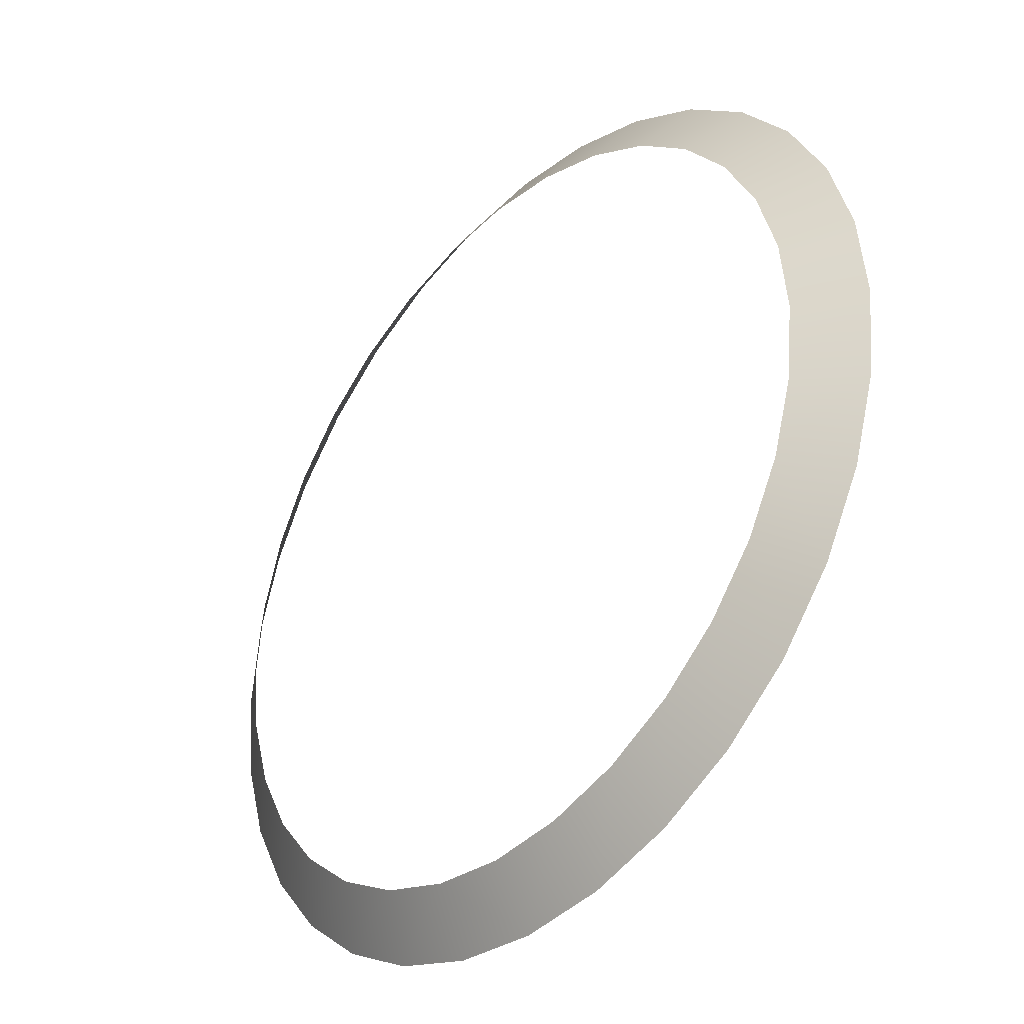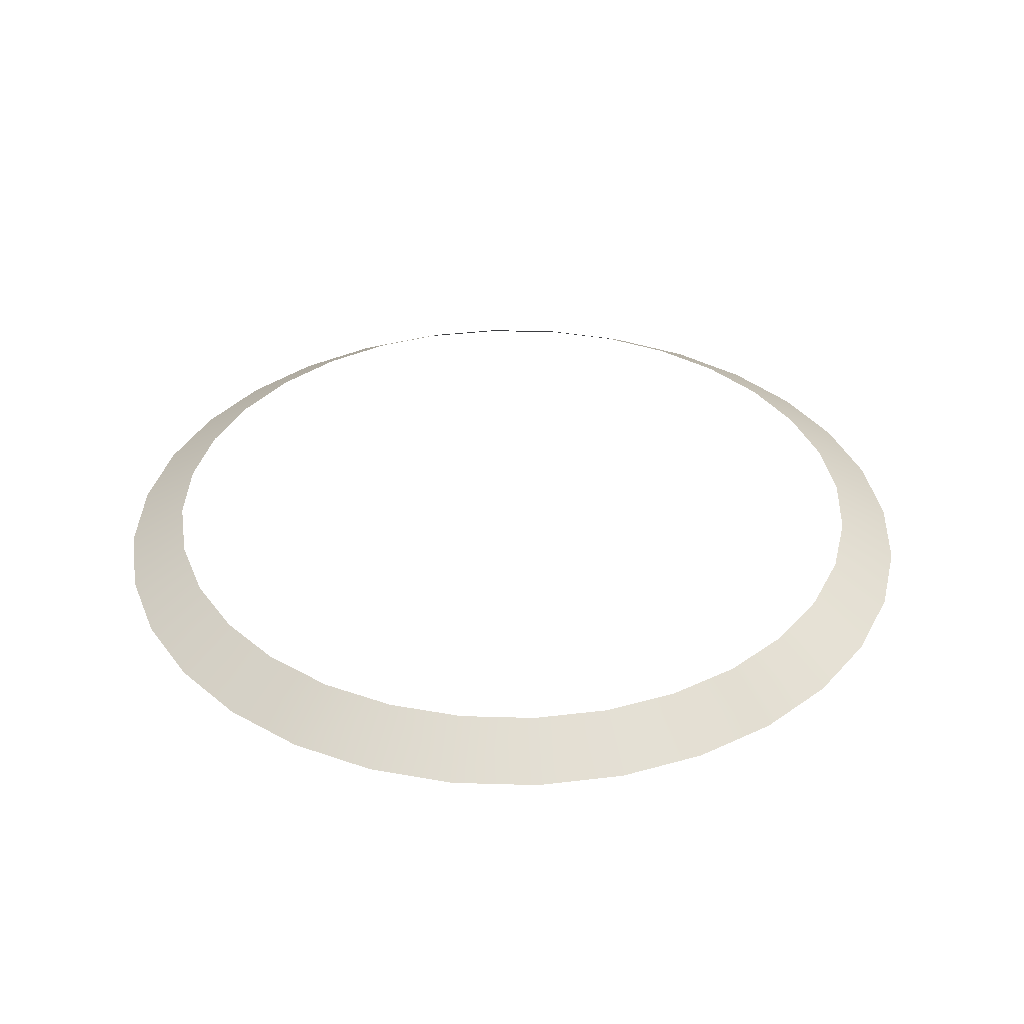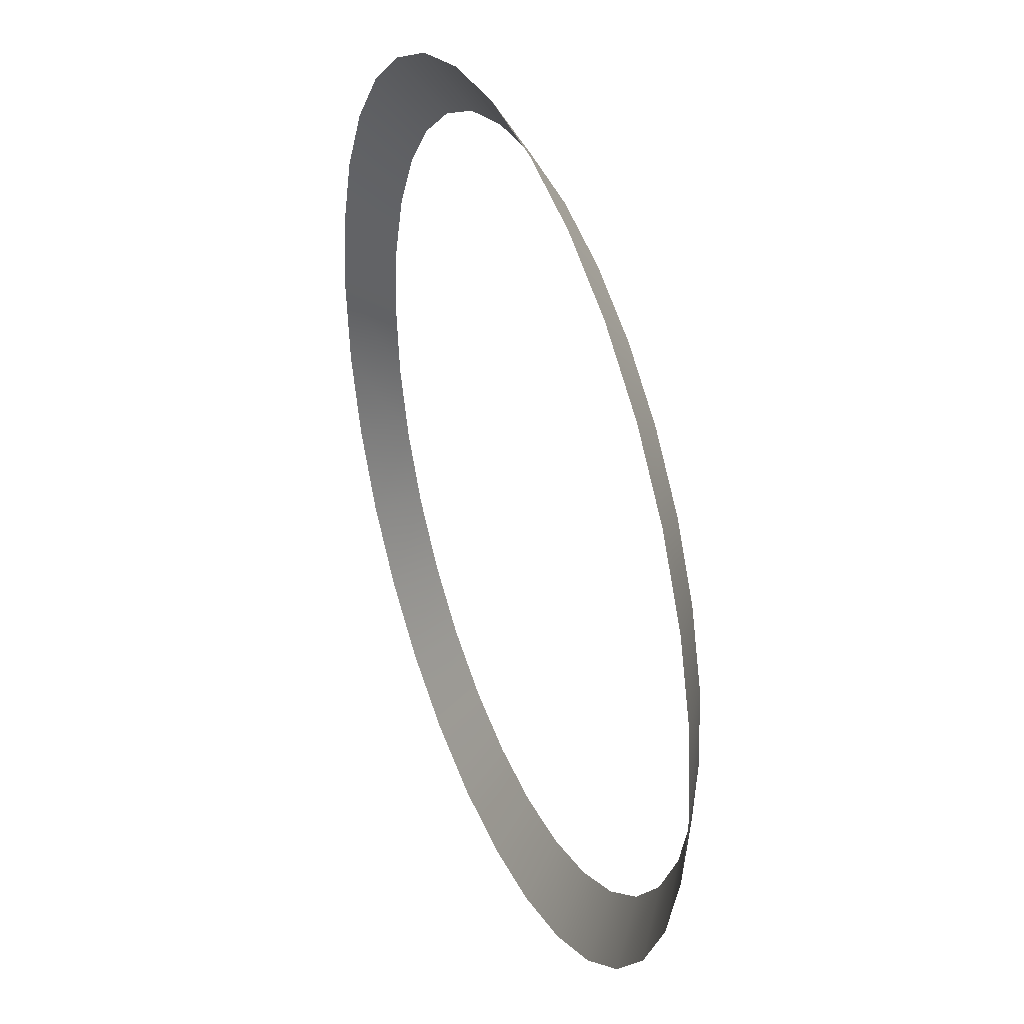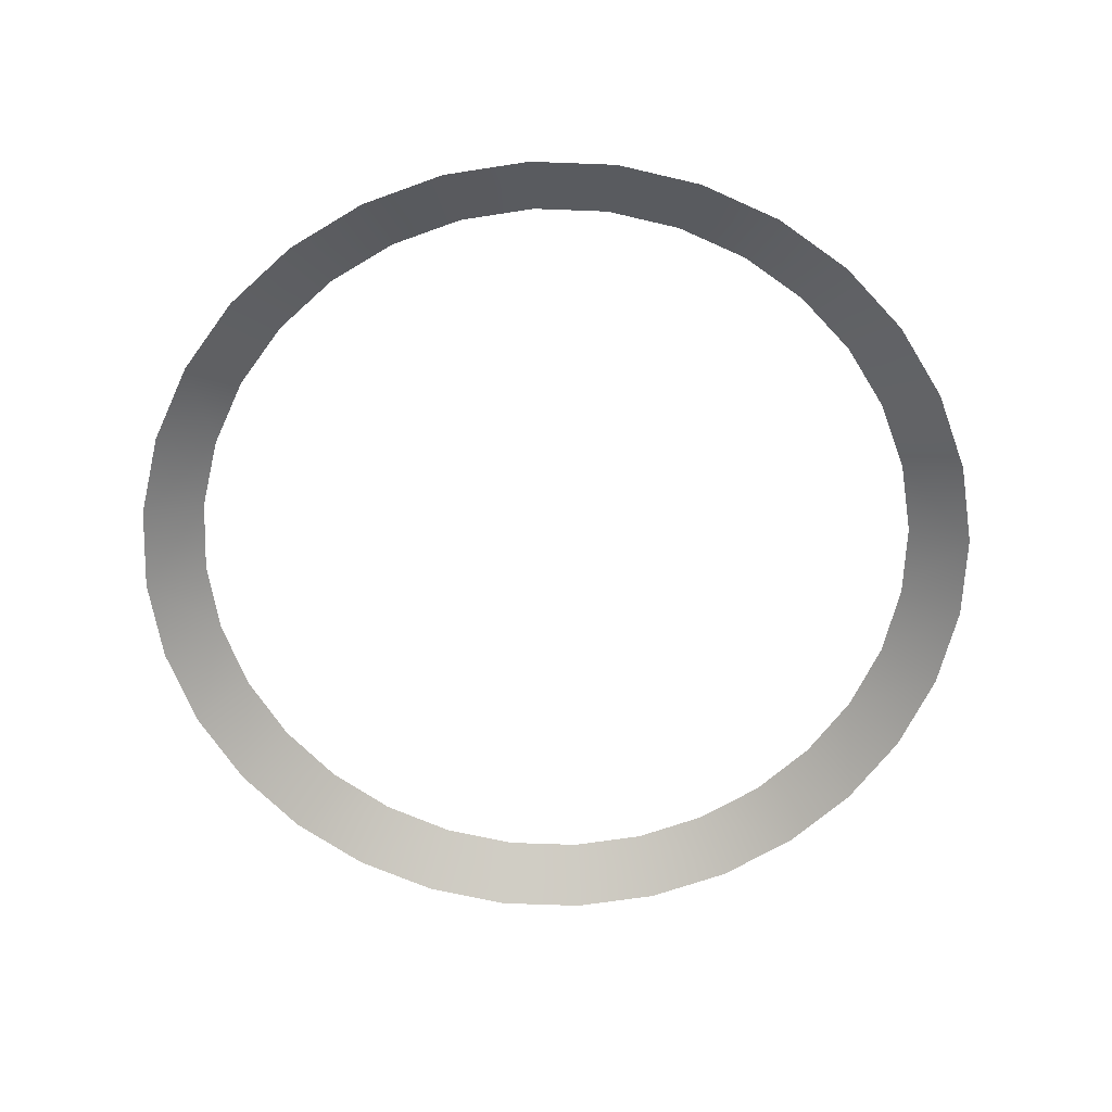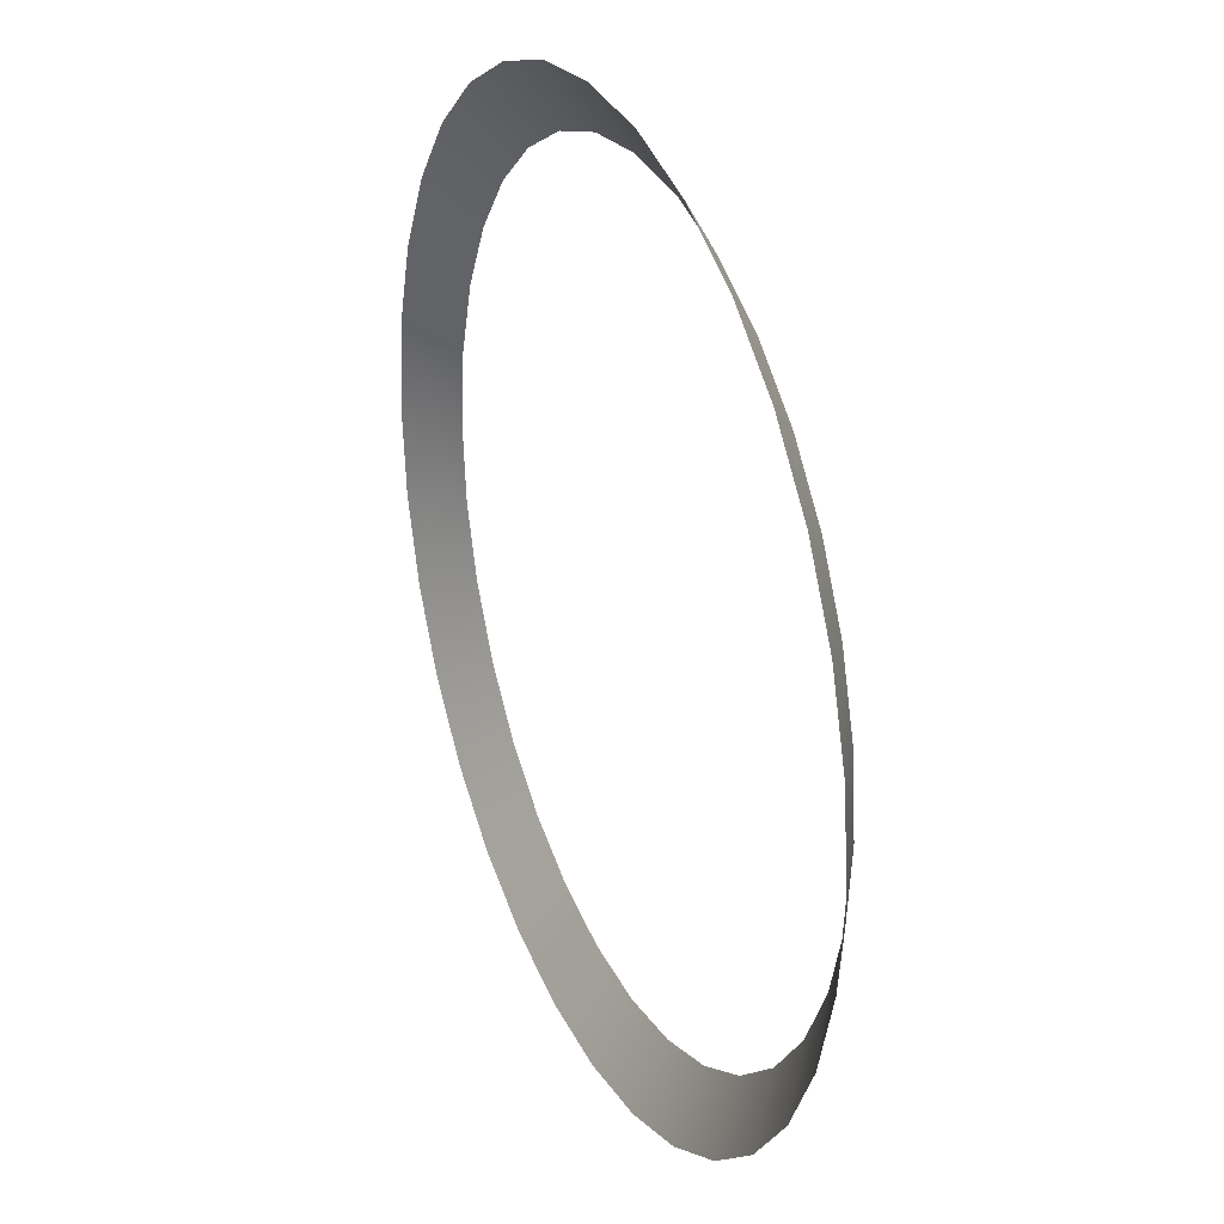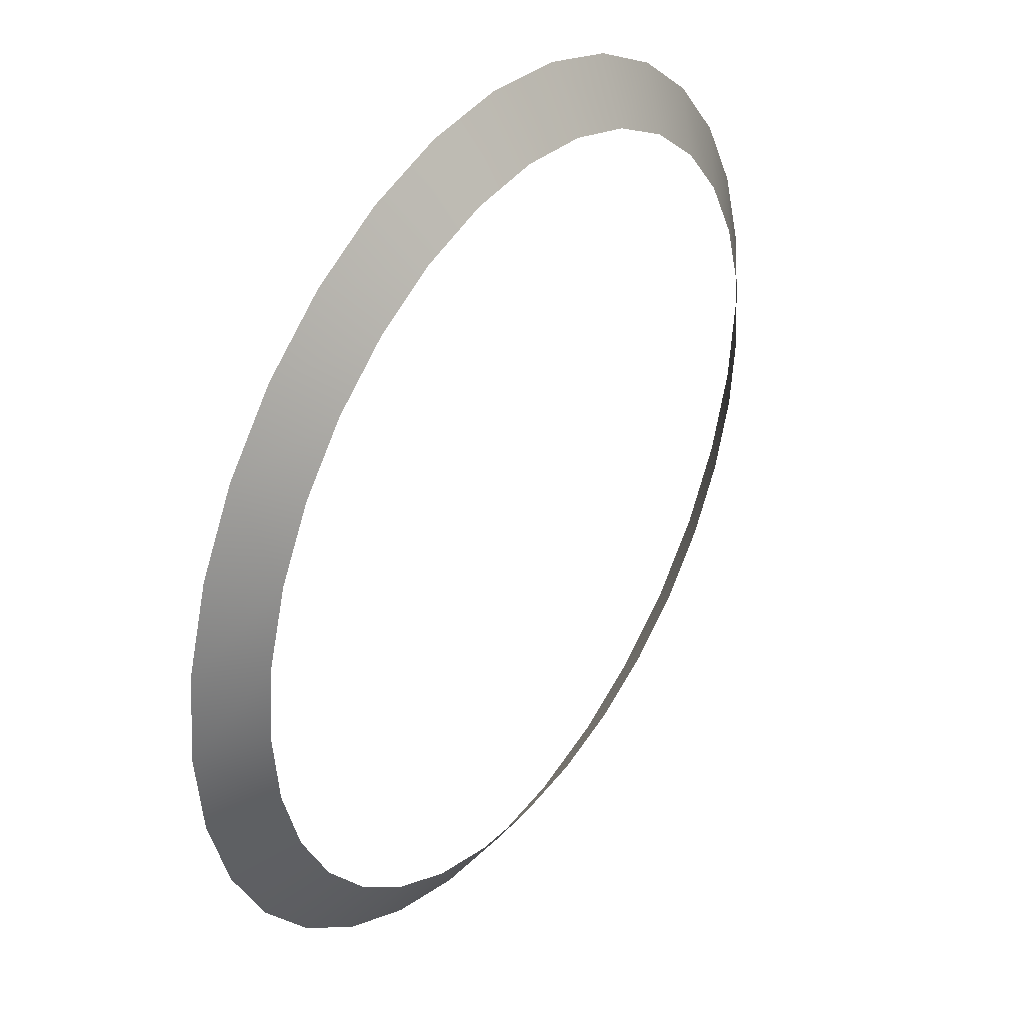
<metadata>
{"format":"obj","ext":"obj","renderer":"f3d","projection":"perspective","resolution":1024,"background":"white","views":[{"elev":-36.4,"azim":-131.4,"up":"+Z"},{"elev":36.0,"azim":-3.4,"up":"+Y"},{"elev":37.0,"azim":68.3,"up":"+Z"},{"elev":-64.1,"azim":48.4,"up":"+Y"},{"elev":28.2,"azim":66.5,"up":"+Z"},{"elev":36.8,"azim":125.3,"up":"+Z"}]}
</metadata>
<code>
v 0.5179 1.53 -1.412
v 0.5192 1.534 -1.419
v 0.5113 1.534 -1.421
v 0.5274 1.53 -1.509
v 0.5179 1.53 -1.508
v 0.5192 1.534 -1.501
v 0.4797 1.53 -1.47
v 0.4861 1.534 -1.468
v 0.4885 1.534 -1.476
v 0.5618 1.53 -1.426
v 0.5571 1.534 -1.43
v 0.5508 1.534 -1.425
v 0.5274 1.534 -1.502
v 0.5356 1.534 -1.501
v 0.576 1.53 -1.46
v 0.5751 1.53 -1.47
v 0.5687 1.534 -1.468
v 0.5695 1.534 -1.46
v 0.5687 1.534 -1.452
v 0.5544 1.53 -1.42
v 0.5435 1.534 -1.421
v 0.4825 1.53 -1.442
v 0.487 1.53 -1.433
v 0.4924 1.534 -1.437
v 0.5618 1.53 -1.495
v 0.5571 1.534 -1.49
v 0.5624 1.534 -1.484
v 0.5678 1.53 -1.433
v 0.5624 1.534 -1.437
v 0.5723 1.53 -1.479
v 0.5663 1.534 -1.476
v 0.493 1.53 -1.495
v 0.487 1.53 -1.487
v 0.4924 1.534 -1.484
v 0.4797 1.53 -1.451
v 0.4861 1.534 -1.452
v 0.4853 1.534 -1.46
v 0.5004 1.53 -1.501
v 0.4976 1.534 -1.49
v 0.5088 1.53 -1.505
v 0.504 1.534 -1.495
v 0.5544 1.53 -1.501
v 0.546 1.53 -1.505
v 0.5435 1.534 -1.499
v 0.5723 1.53 -1.442
v 0.5663 1.534 -1.444
v 0.5004 1.53 -1.42
v 0.5088 1.53 -1.415
v 0.5508 1.534 -1.495
v 0.493 1.53 -1.426
v 0.504 1.534 -1.425
v 0.5369 1.53 -1.412
v 0.546 1.53 -1.415
v 0.5751 1.53 -1.451
v 0.4976 1.534 -1.43
v 0.4825 1.53 -1.479
v 0.5369 1.53 -1.508
v 0.4788 1.53 -1.46
v 0.5678 1.53 -1.487
v 0.5179 1.53 -1.508
v 0.5113 1.534 -1.499
v 0.5274 1.53 -1.412
v 0.5356 1.534 -1.419
v 0.5179 1.53 -1.412
v 0.5274 1.534 -1.418
v 0.4885 1.534 -1.444
v 0.5192 1.534 -1.501
v 0.5192 1.534 -1.419
f 1 2 3
f 4 5 6
f 7 8 9
f 10 11 12
f 4 13 14
f 15 16 17
f 15 18 19
f 20 12 21
f 22 23 24
f 25 26 27
f 28 29 11
f 30 31 17
f 32 33 34
f 35 36 37
f 38 32 39
f 40 38 41
f 42 43 44
f 28 45 46
f 47 48 3
f 25 42 49
f 50 47 51
f 52 53 21
f 54 19 46
f 50 55 24
f 33 56 9
f 43 57 14
f 58 37 8
f 59 27 31
f 60 40 61
f 62 52 63
f 64 62 65
f 35 22 66
f 48 1 3
f 13 4 6
f 56 7 9
f 20 10 12
f 57 4 14
f 18 15 17
f 54 15 19
f 53 20 21
f 66 22 24
f 59 25 27
f 10 28 11
f 16 30 17
f 39 32 34
f 58 35 37
f 41 38 39
f 61 40 41
f 49 42 44
f 29 28 46
f 51 47 3
f 26 25 49
f 55 50 51
f 63 52 21
f 45 54 46
f 23 50 24
f 34 33 9
f 44 43 14
f 7 58 8
f 30 59 31
f 67 60 61
f 65 62 63
f 68 64 65
f 36 35 66

</code>
